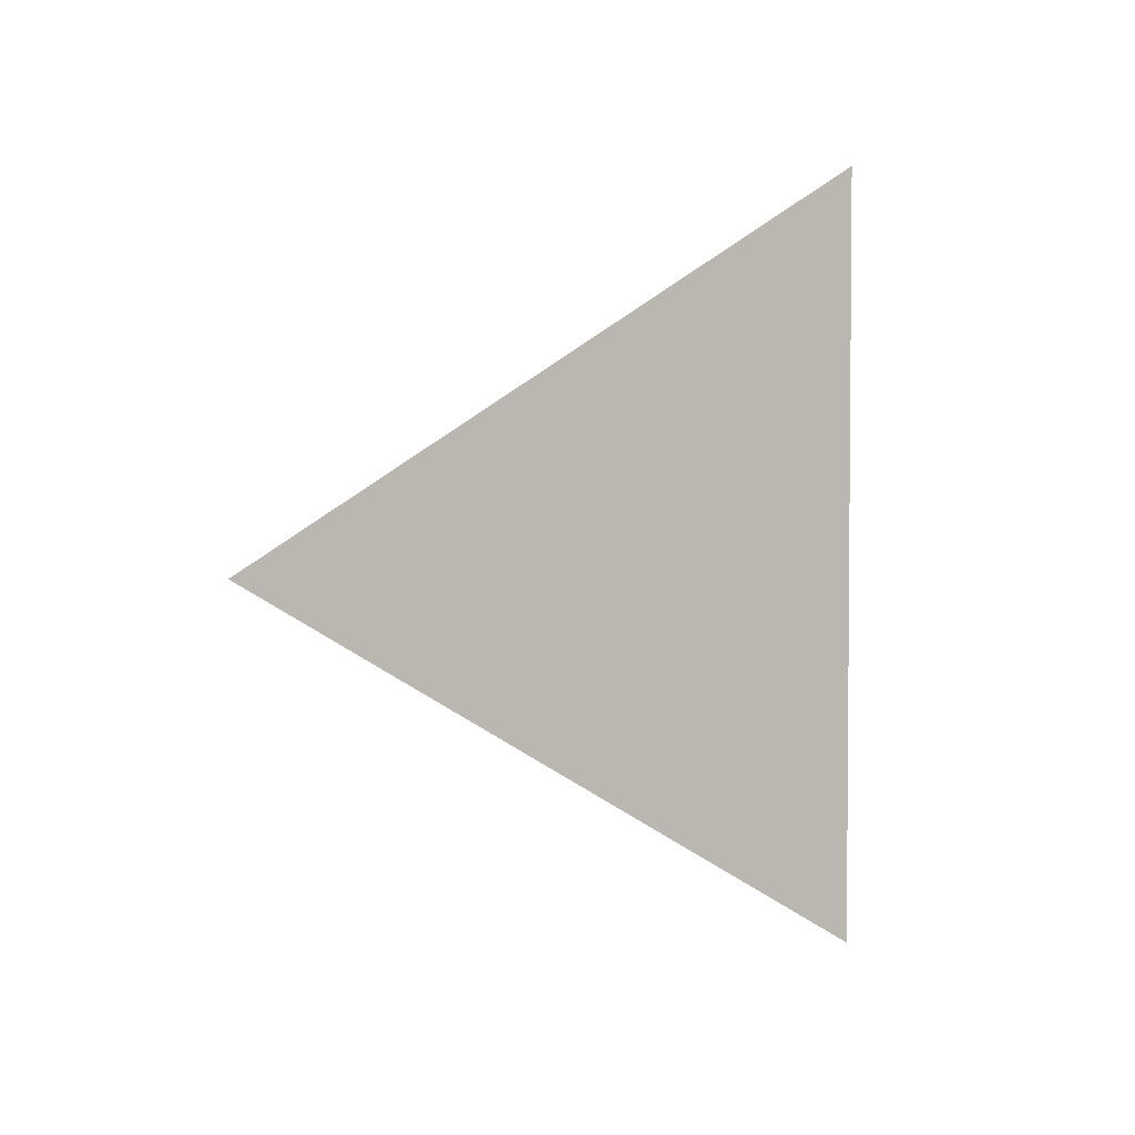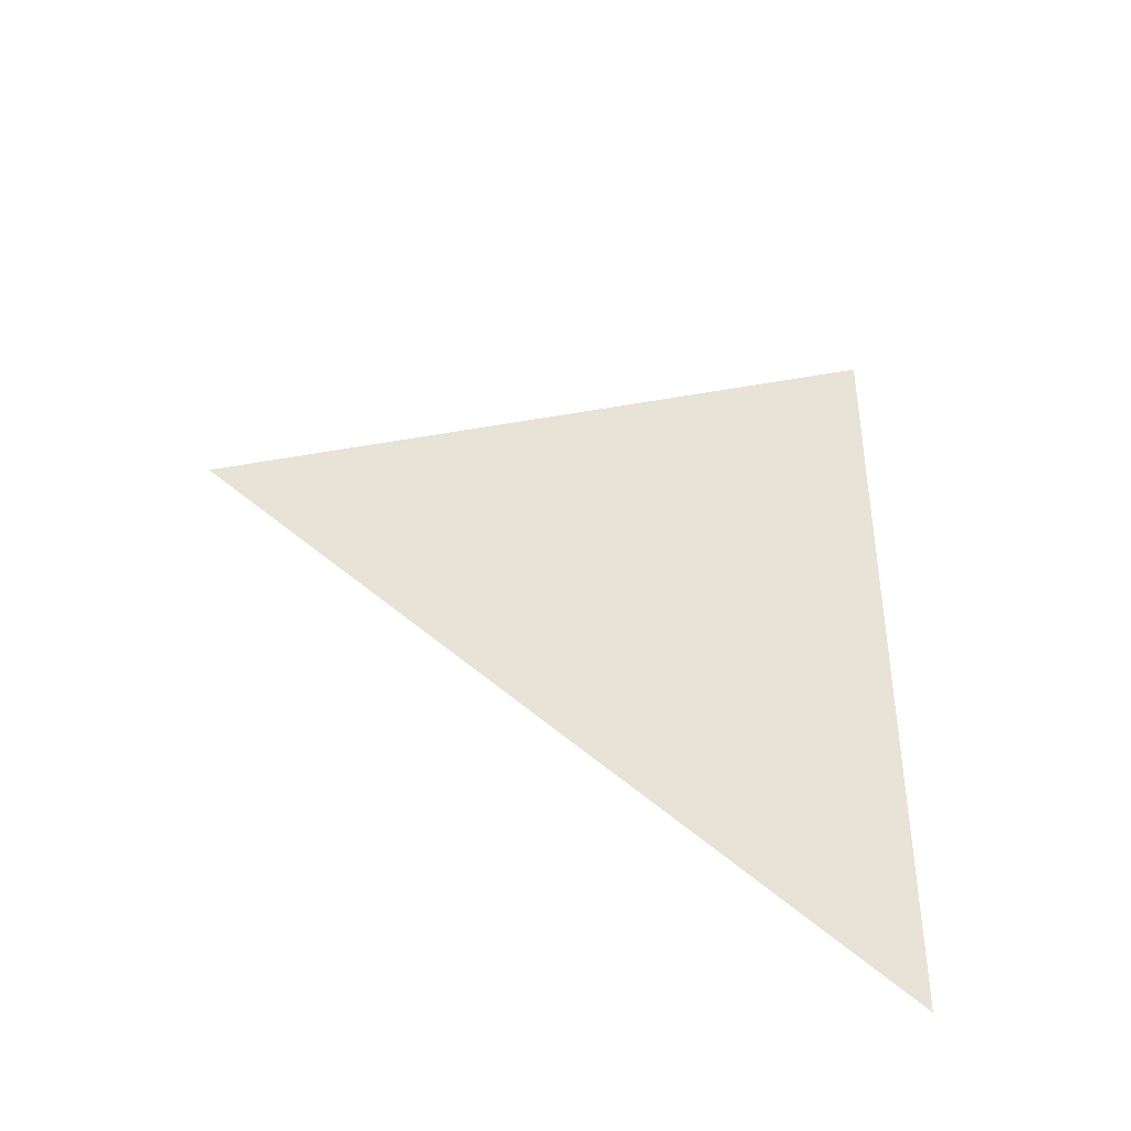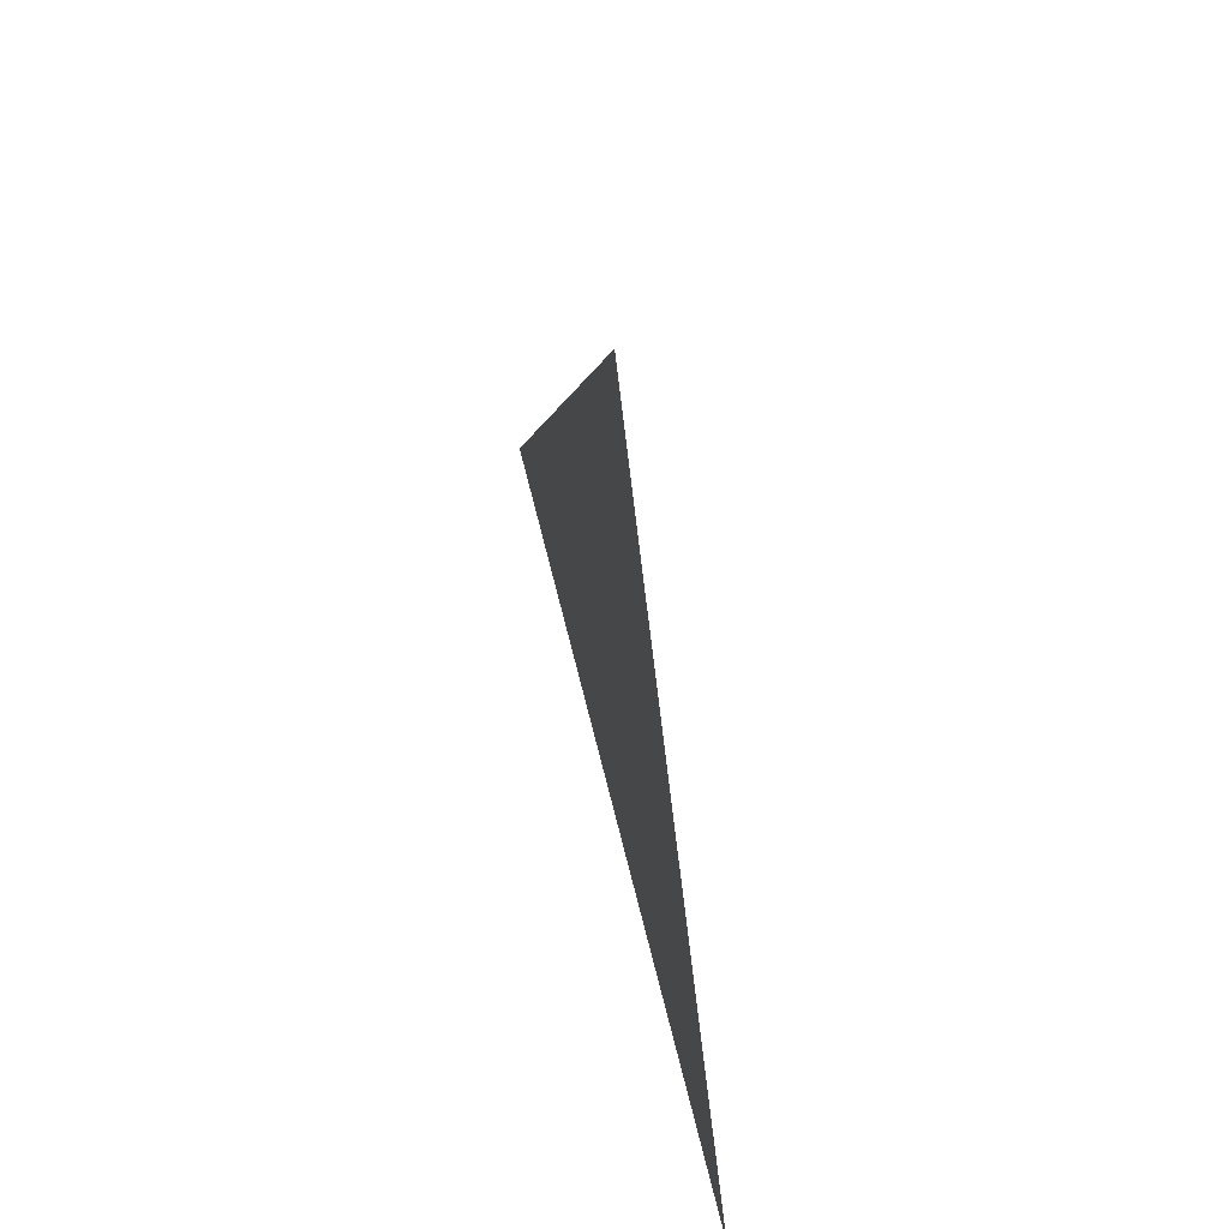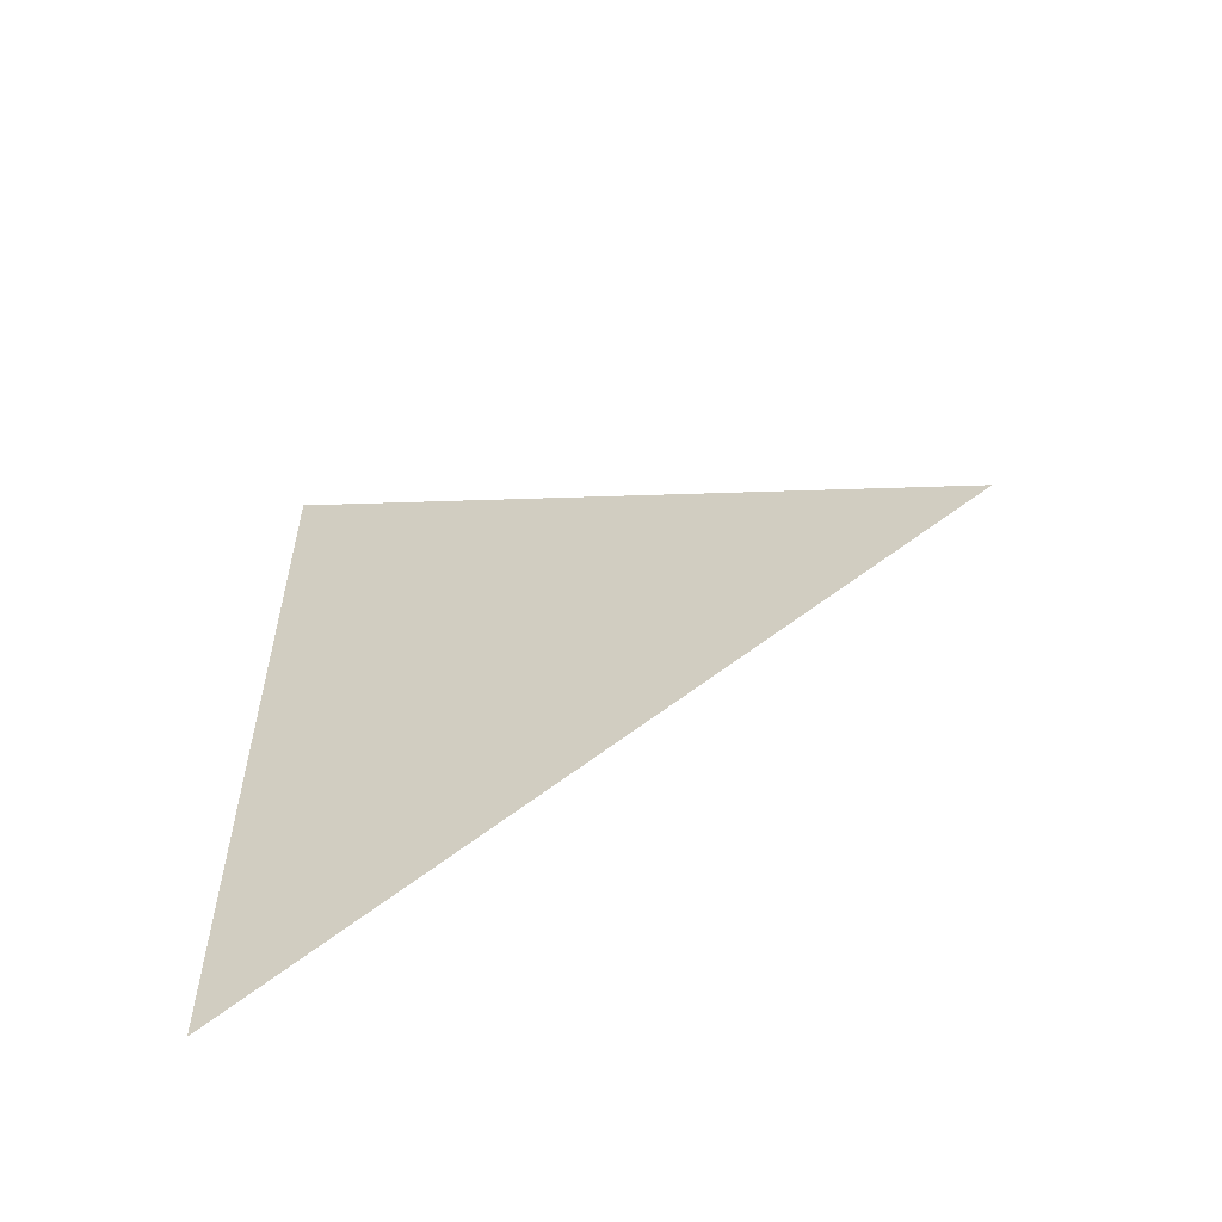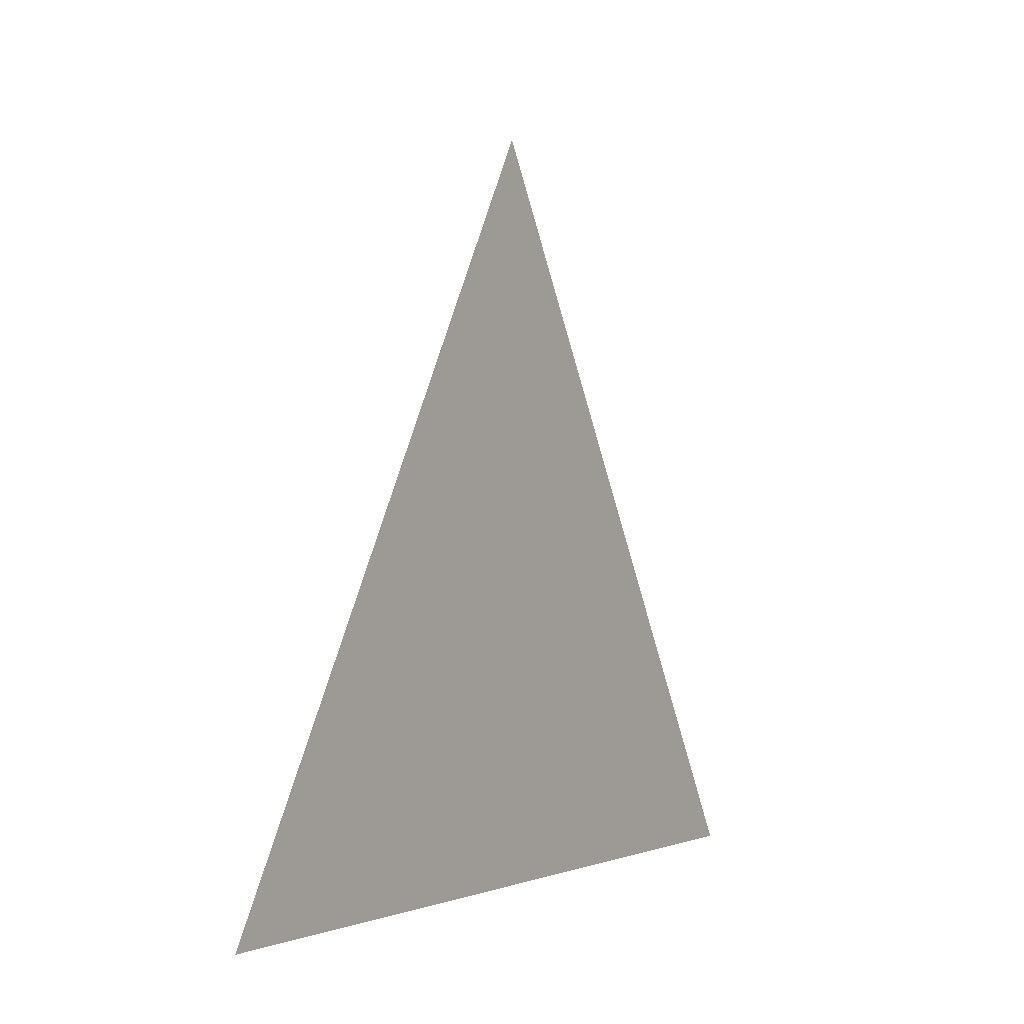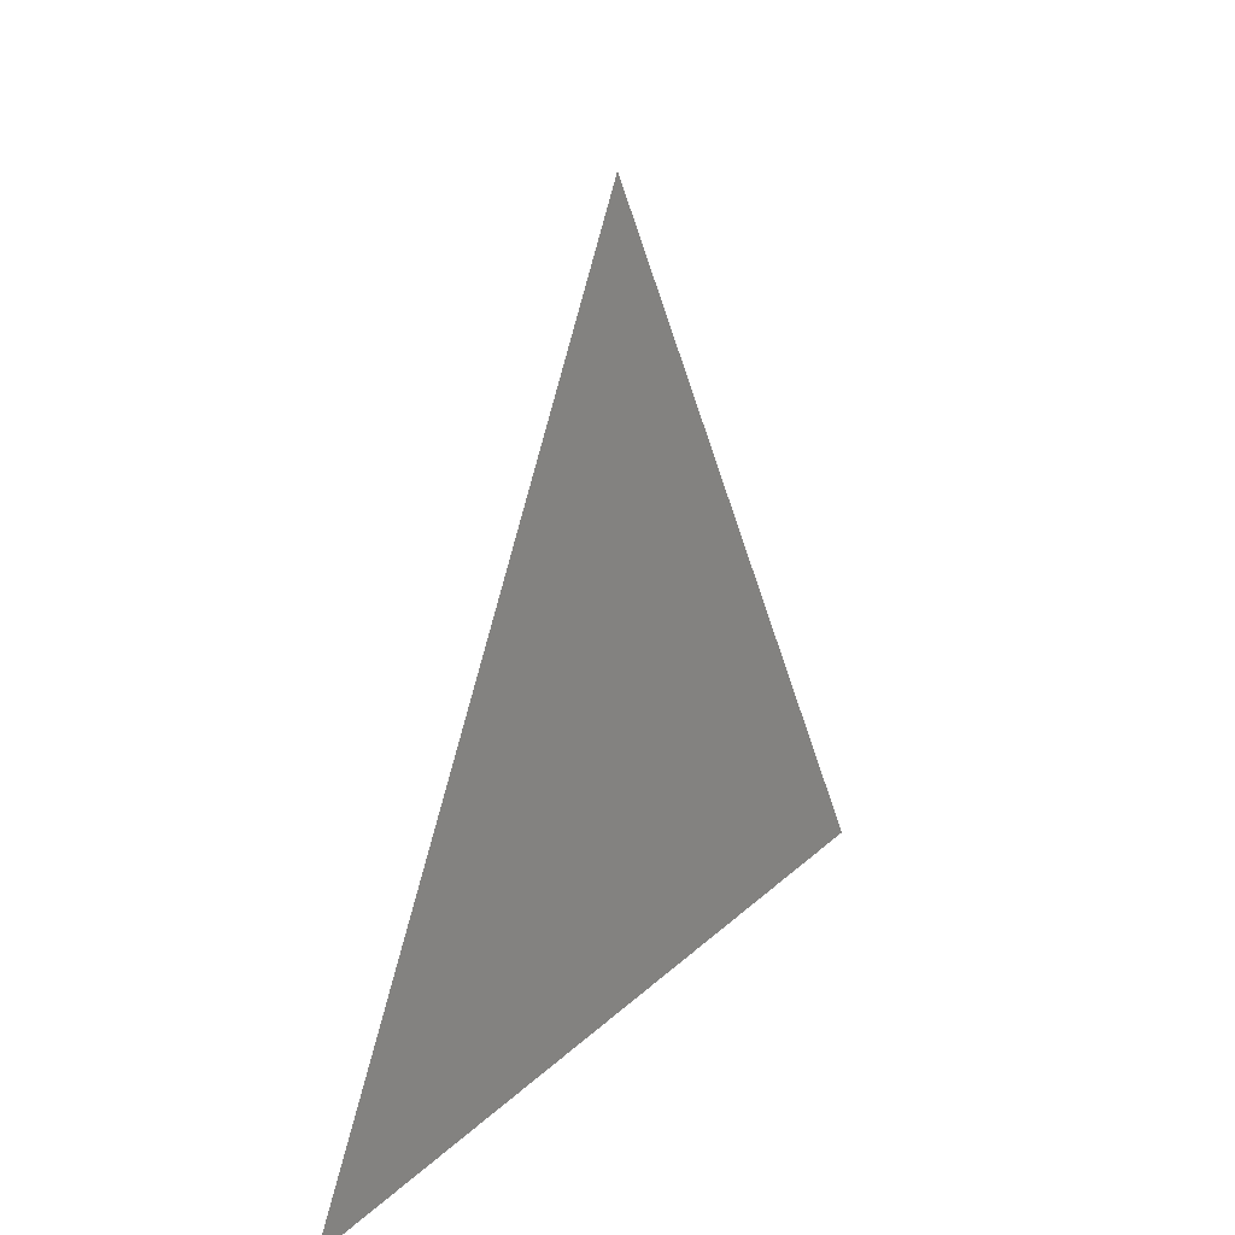
<metadata>
{"format":"obj","ext":"obj","renderer":"f3d","projection":"perspective","resolution":1024,"background":"white","views":[{"elev":3.0,"azim":-123.2,"up":"+Z"},{"elev":-40.6,"azim":-112.4,"up":"+Z"},{"elev":59.5,"azim":166.8,"up":"+Y"},{"elev":-57.1,"azim":111.5,"up":"+Z"},{"elev":-0.6,"azim":32.4,"up":"+Y"},{"elev":21.0,"azim":31.7,"up":"+Y"}]}
</metadata>
<code>
v 0.008545 3.909 2.607
v 0.008545 3.834 2.651
v 0.008545 3.834 2.564
g group_202909592_2822616189072
f 1 2 3

</code>
